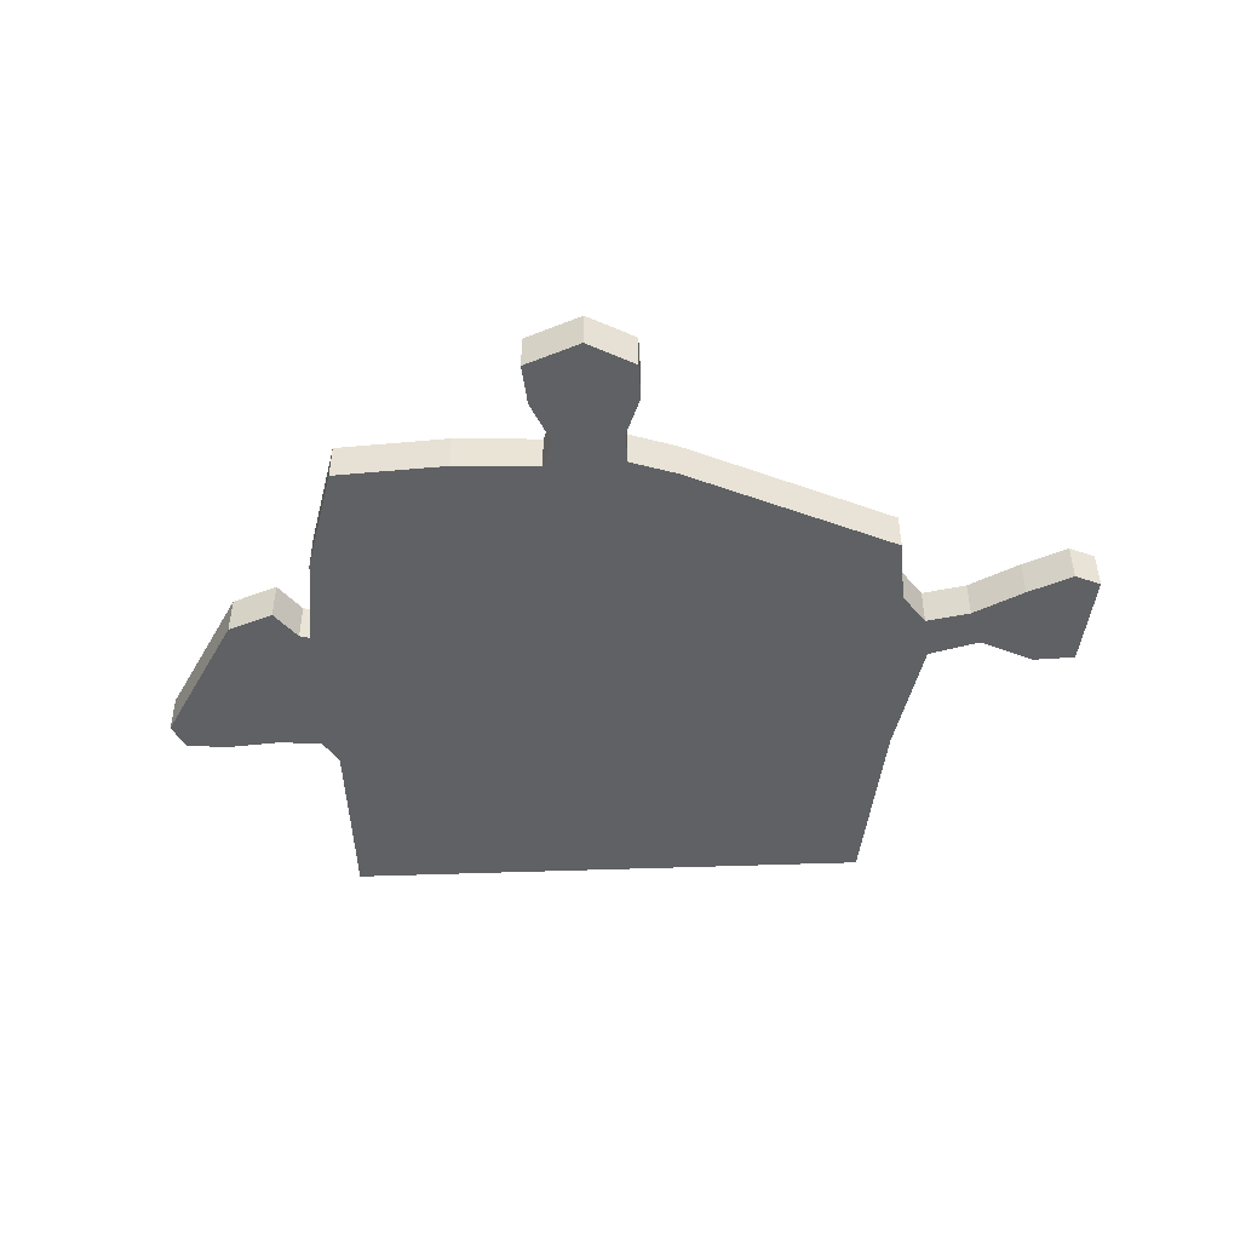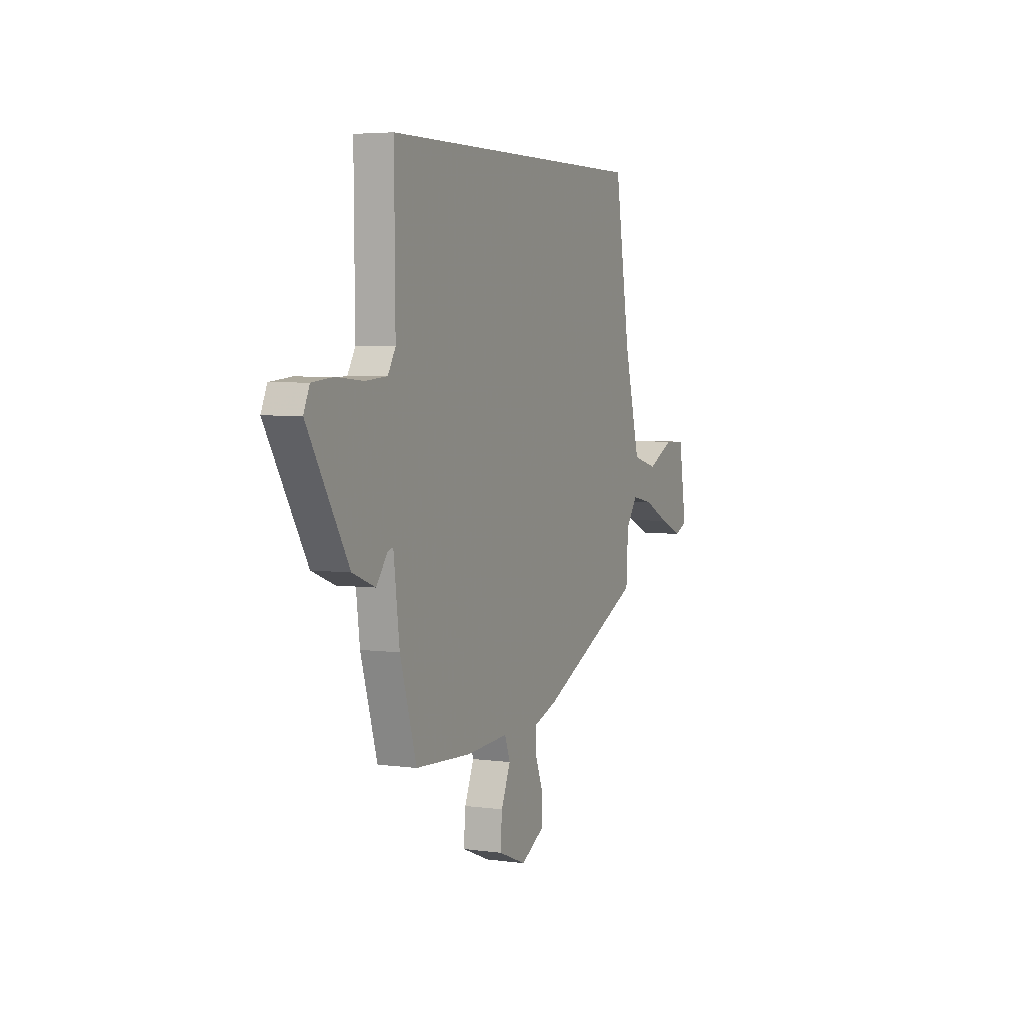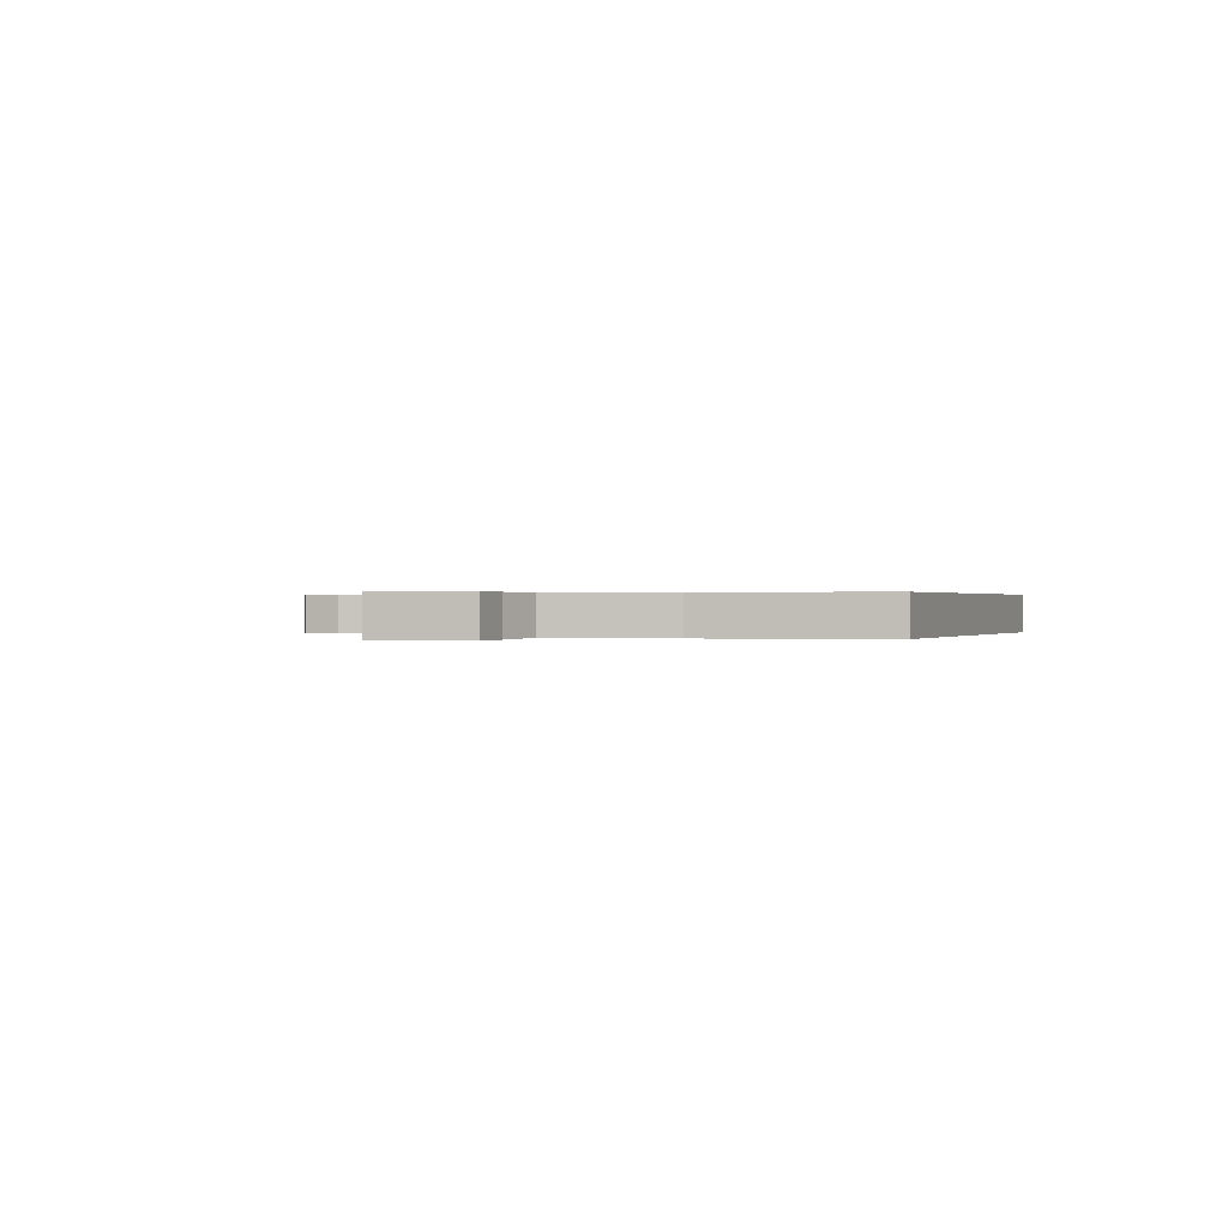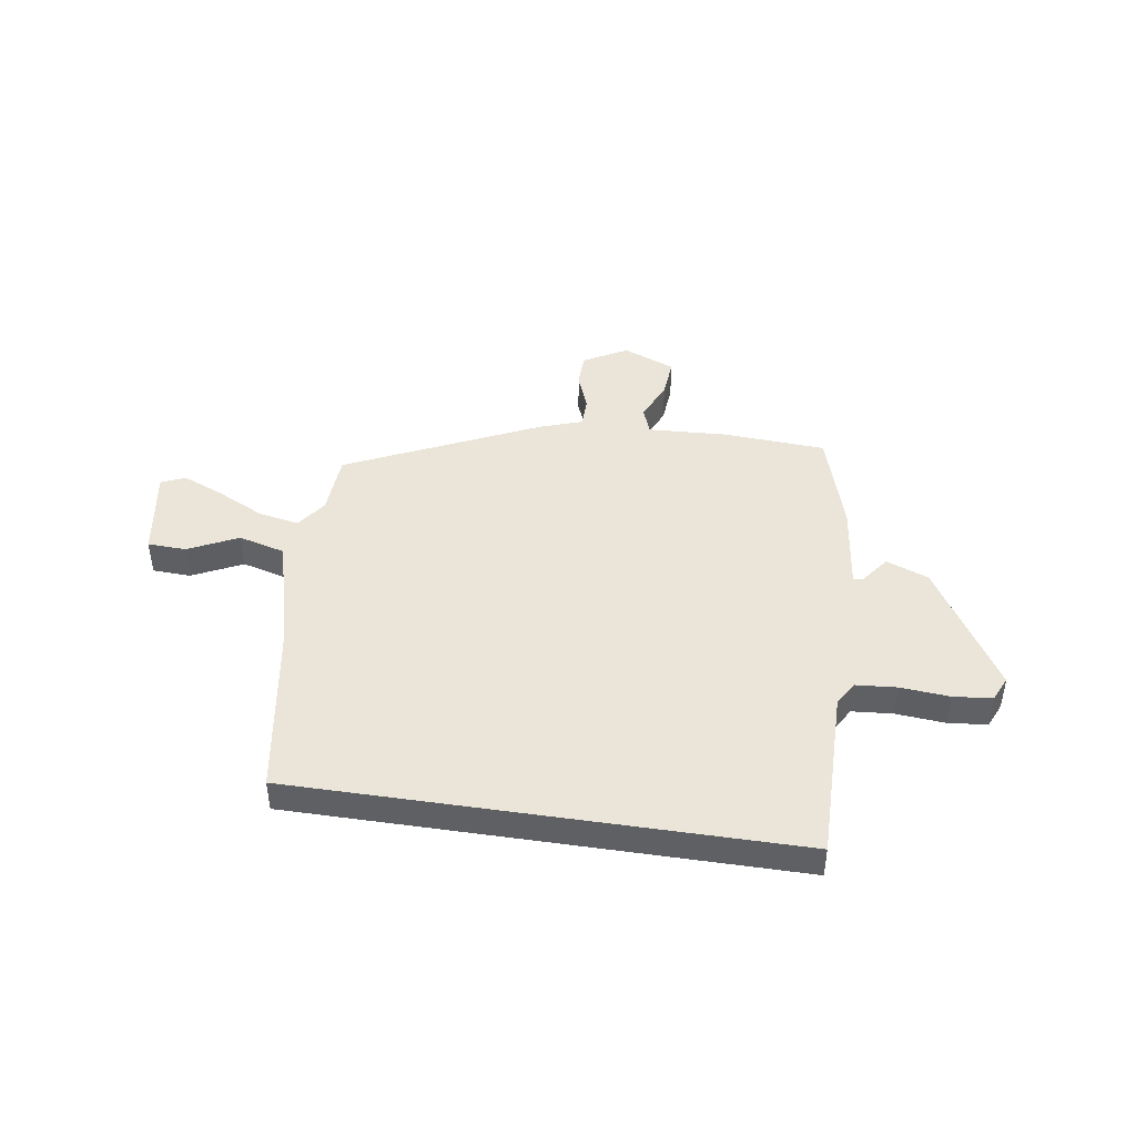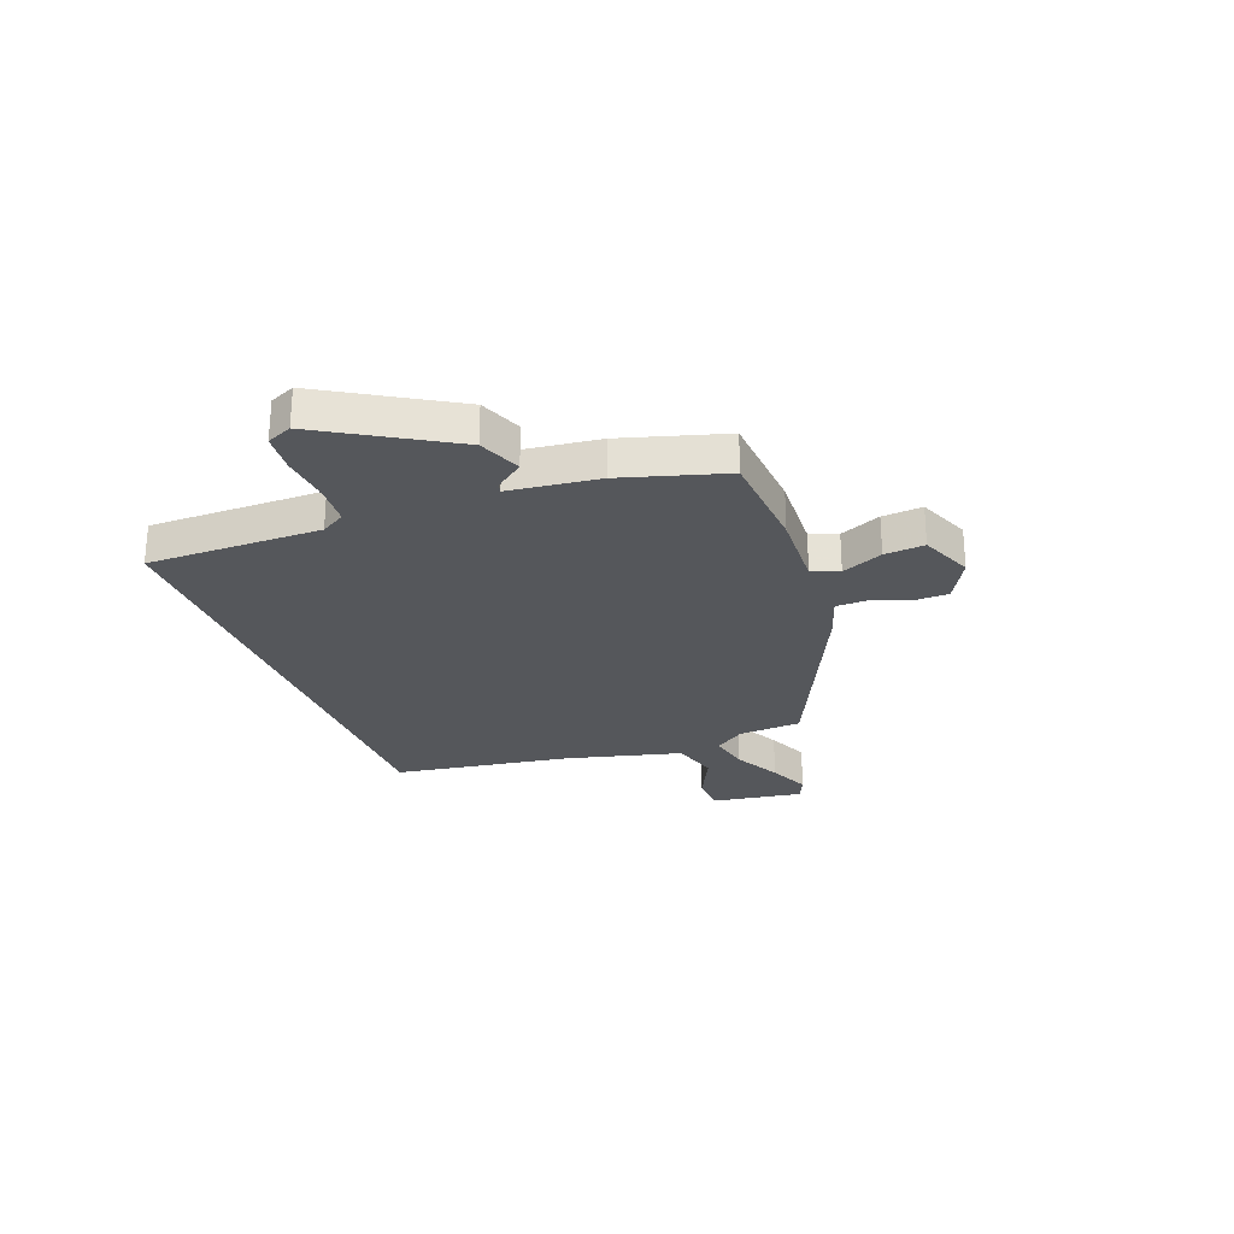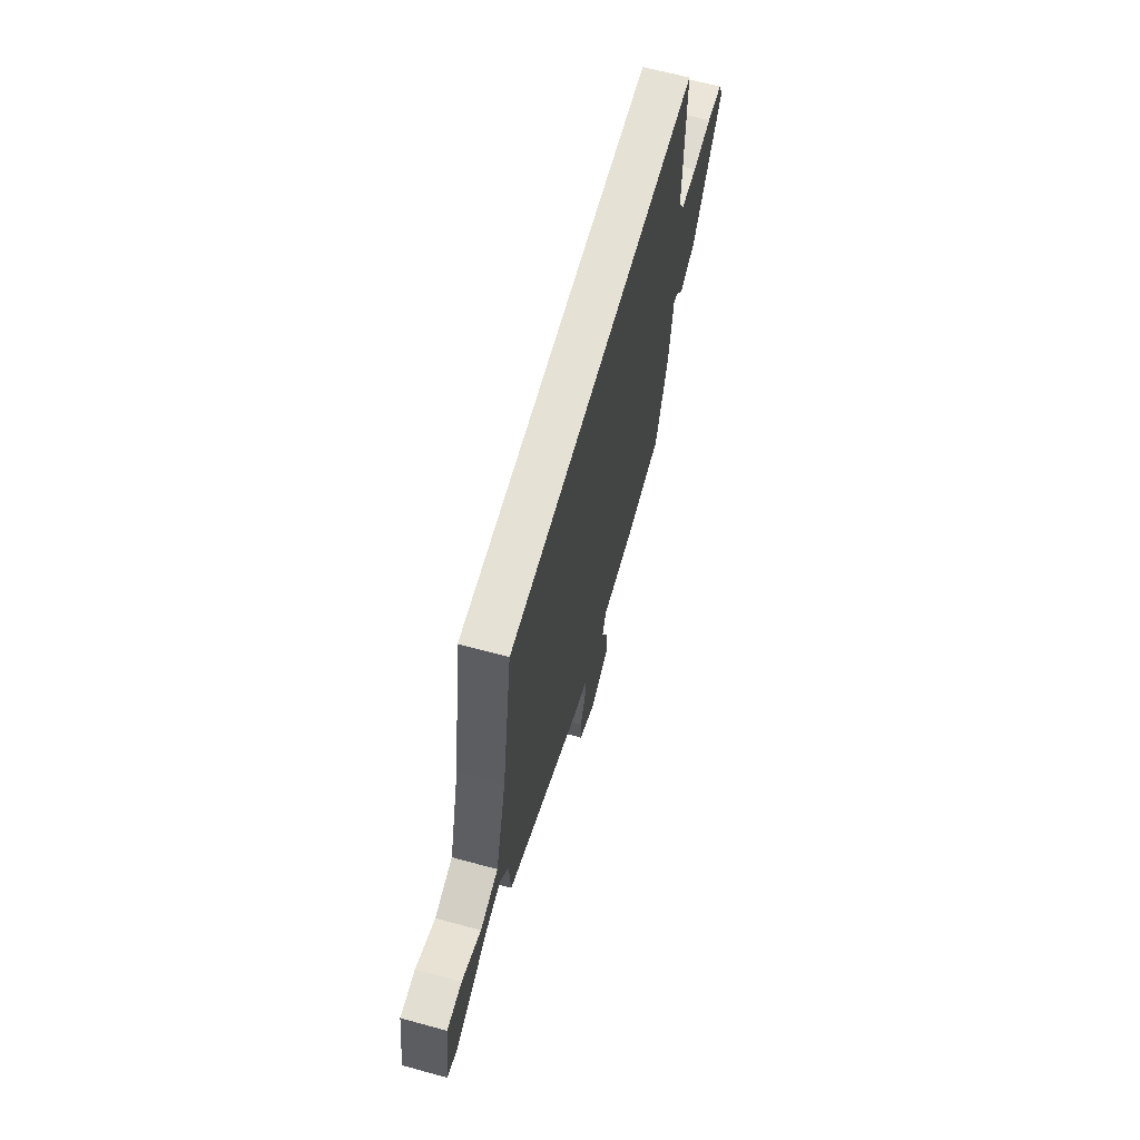
<metadata>
{"format":"obj","ext":"obj","renderer":"f3d","projection":"perspective","resolution":1024,"background":"white","views":[{"elev":-46.4,"azim":-177.5,"up":"+Y"},{"elev":4.6,"azim":113.9,"up":"+Z"},{"elev":0.2,"azim":-69.7,"up":"+Y"},{"elev":44.6,"azim":8.6,"up":"+Y"},{"elev":-26.5,"azim":111.1,"up":"+Y"},{"elev":64.9,"azim":-74.6,"up":"+Z"}]}
</metadata>
<code>
v 0.541 0.07 0.5
v 0.538 0.07 0.174
v 0.565 0.07 0.129
v 0.642 0.07 0.123
v 0.735 0.07 0.131
v 0.809 0.07 0.124
v 0.83 0.07 0.077
v 0.687 0.07 -0.161
v 0.607 0.07 -0.192
v 0.568 0.07 -0.14
v 0.549 0.07 -0.135
v 0.528 0.07 -0.302
v 0.47 0.07 -0.495
v 0.274 0.07 -0.507
v 0.125 0.07 -0.499
v 0.106 0.07 -0.55
v 0.139 0.07 -0.627
v 0.145 0.07 -0.702
v 0.046 0.07 -0.742
v -0.037 0.07 -0.696
v -0.038 0.07 -0.63
v -0.011 0.07 -0.56
v -0.012 0.07 -0.503
v -0.093 0.07 -0.475
v -0.458 0.07 -0.304
v -0.465 0.07 -0.186
v -0.505 0.07 -0.129
v -0.582 0.07 -0.144
v -0.672 0.07 -0.189
v -0.751 0.07 -0.222
v -0.796 0.07 -0.202
v -0.769 0.07 -0.031
v -0.696 0.07 -0.028
v -0.602 0.07 -0.074
v -0.513 0.07 -0.05
v -0.457 0.07 0.165
v -0.404 0.07 0.5
v 0.541 0 0.5
v 0.538 0 0.174
v 0.565 0 0.129
v 0.642 0 0.123
v 0.735 0 0.131
v 0.809 0 0.124
v 0.83 0 0.077
v 0.687 0 -0.161
v 0.607 0 -0.192
v 0.568 0 -0.14
v 0.549 0 -0.135
v 0.528 0 -0.302
v 0.47 0 -0.495
v 0.274 0 -0.507
v 0.125 0 -0.499
v 0.106 0 -0.55
v 0.139 0 -0.627
v 0.145 0 -0.702
v 0.046 0 -0.742
v -0.037 0 -0.696
v -0.038 0 -0.63
v -0.011 0 -0.56
v -0.012 0 -0.503
v -0.093 0 -0.475
v -0.458 0 -0.304
v -0.465 0 -0.186
v -0.505 0 -0.129
v -0.582 0 -0.144
v -0.672 0 -0.189
v -0.751 0 -0.222
v -0.796 0 -0.202
v -0.769 0 -0.031
v -0.696 0 -0.028
v -0.602 0 -0.074
v -0.513 0 -0.05
v -0.457 0 0.165
v -0.404 0 0.5
f 36 37 1 2
f 35 36 2 3
f 34 35 3 4
f 31 32 33 34
f 28 29 30 31
f 28 31 34
f 27 28 34 4
f 23 24 25 26
f 23 26 27 4
f 19 20 21 22
f 16 17 18 19
f 16 19 22 23
f 12 13 14 15
f 11 12 15
f 7 8 9 10
f 7 10 11
f 6 7 11
f 5 6 11 15
f 23 4 5 15
f 15 16 23
f 39 38 74 73
f 40 39 73 72
f 41 40 72 71
f 71 70 69 68
f 68 67 66 65
f 71 68 65
f 41 71 65 64
f 63 62 61 60
f 41 64 63 60
f 59 58 57 56
f 56 55 54 53
f 60 59 56 53
f 52 51 50 49
f 52 49 48
f 47 46 45 44
f 48 47 44
f 48 44 43
f 52 48 43 42
f 52 42 41 60
f 60 53 52
f 1 38 39 2
f 2 39 40 3
f 3 40 41 4
f 4 41 42 5
f 5 42 43 6
f 6 43 44 7
f 7 44 45 8
f 8 45 46 9
f 9 46 47 10
f 10 47 48 11
f 11 48 49 12
f 12 49 50 13
f 13 50 51 14
f 14 51 52 15
f 15 52 53 16
f 16 53 54 17
f 17 54 55 18
f 18 55 56 19
f 19 56 57 20
f 20 57 58 21
f 21 58 59 22
f 22 59 60 23
f 23 60 61 24
f 24 61 62 25
f 25 62 63 26
f 26 63 64 27
f 27 64 65 28
f 28 65 66 29
f 29 66 67 30
f 30 67 68 31
f 31 68 69 32
f 32 69 70 33
f 33 70 71 34
f 34 71 72 35
f 35 72 73 36
f 36 73 74 37
f 37 74 38 1

</code>
